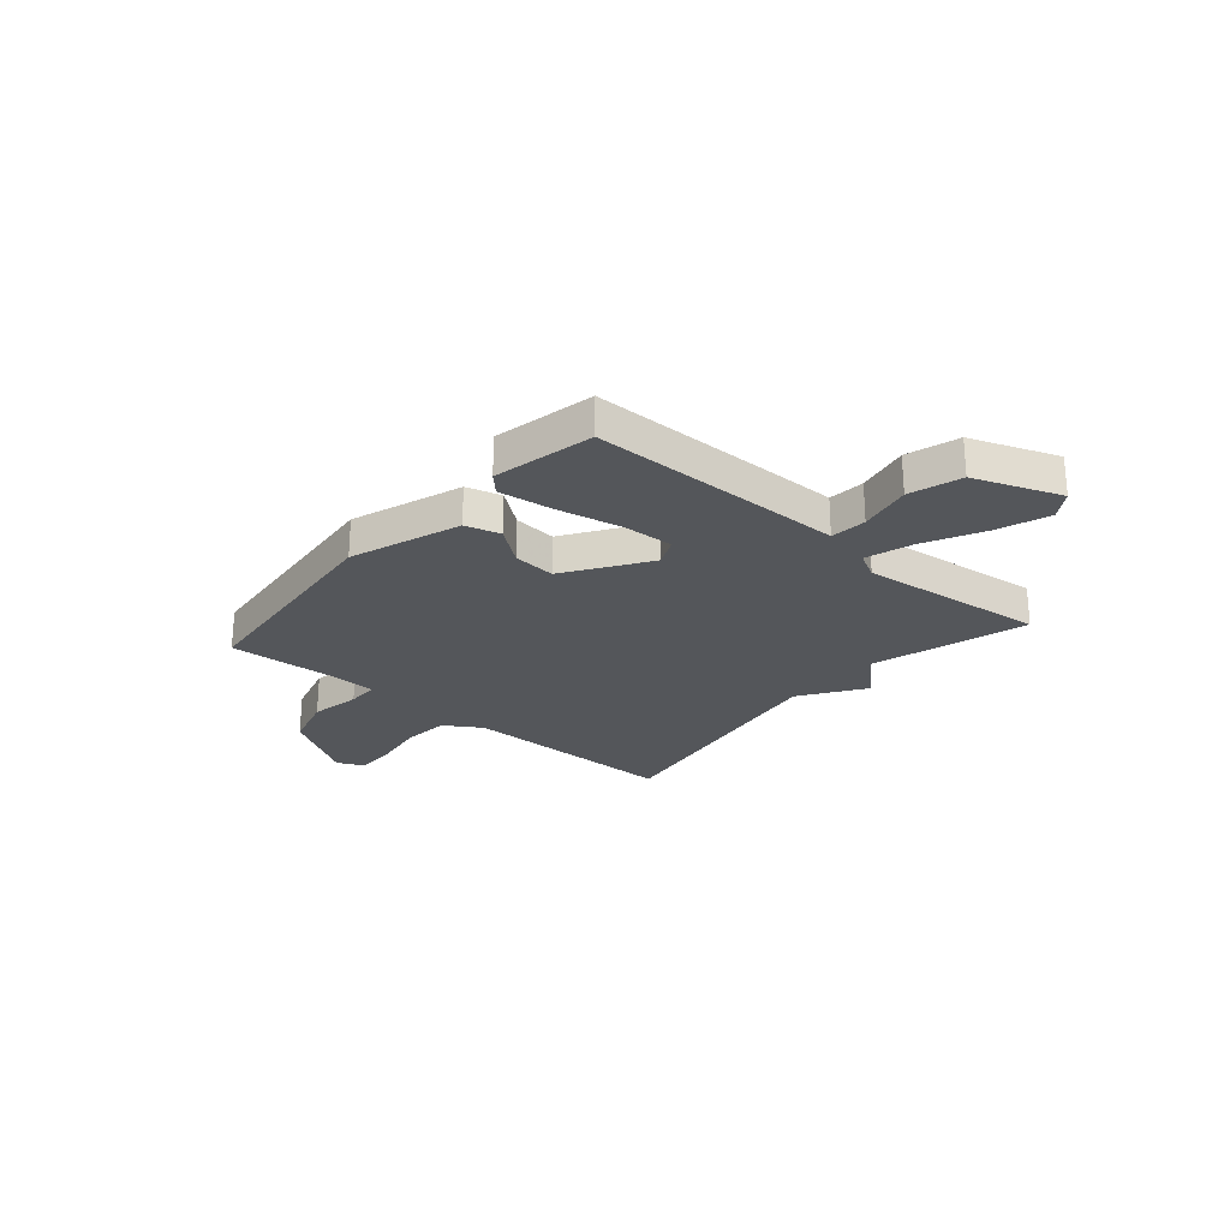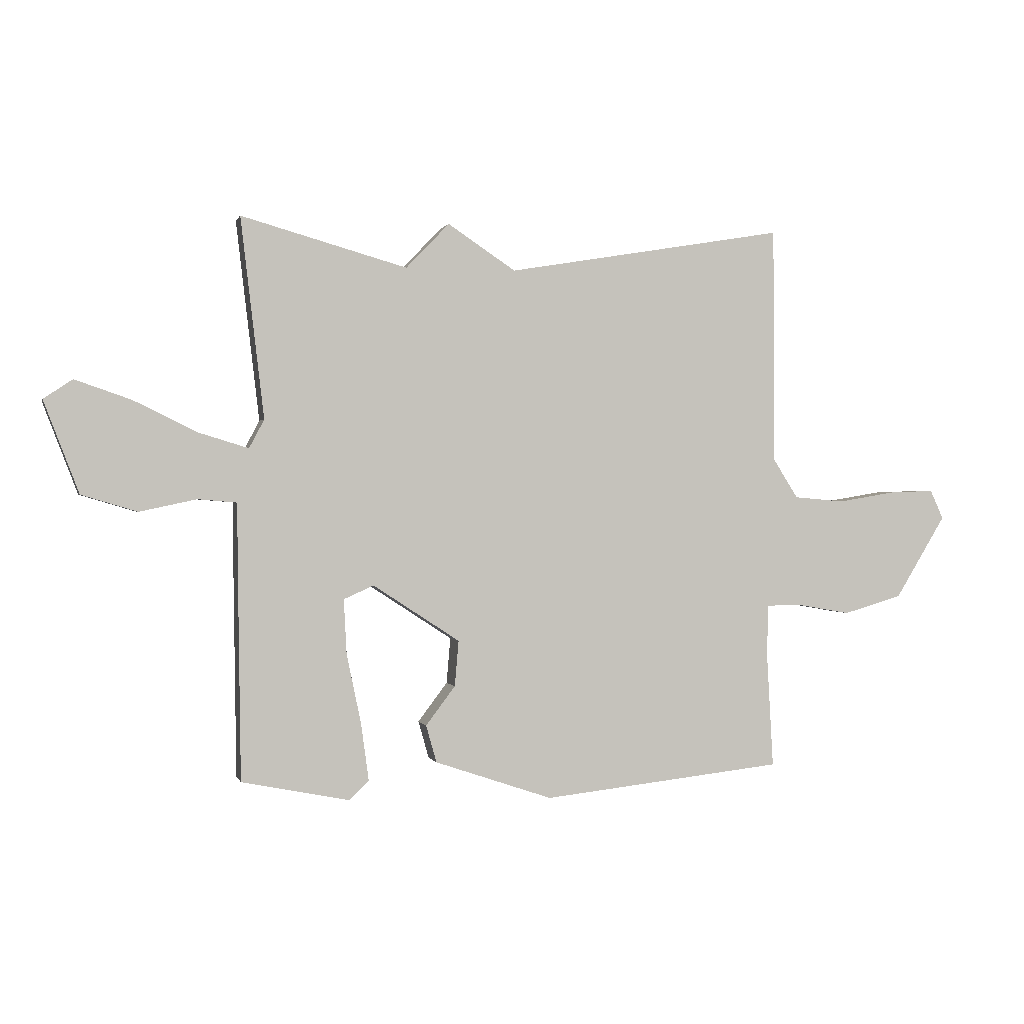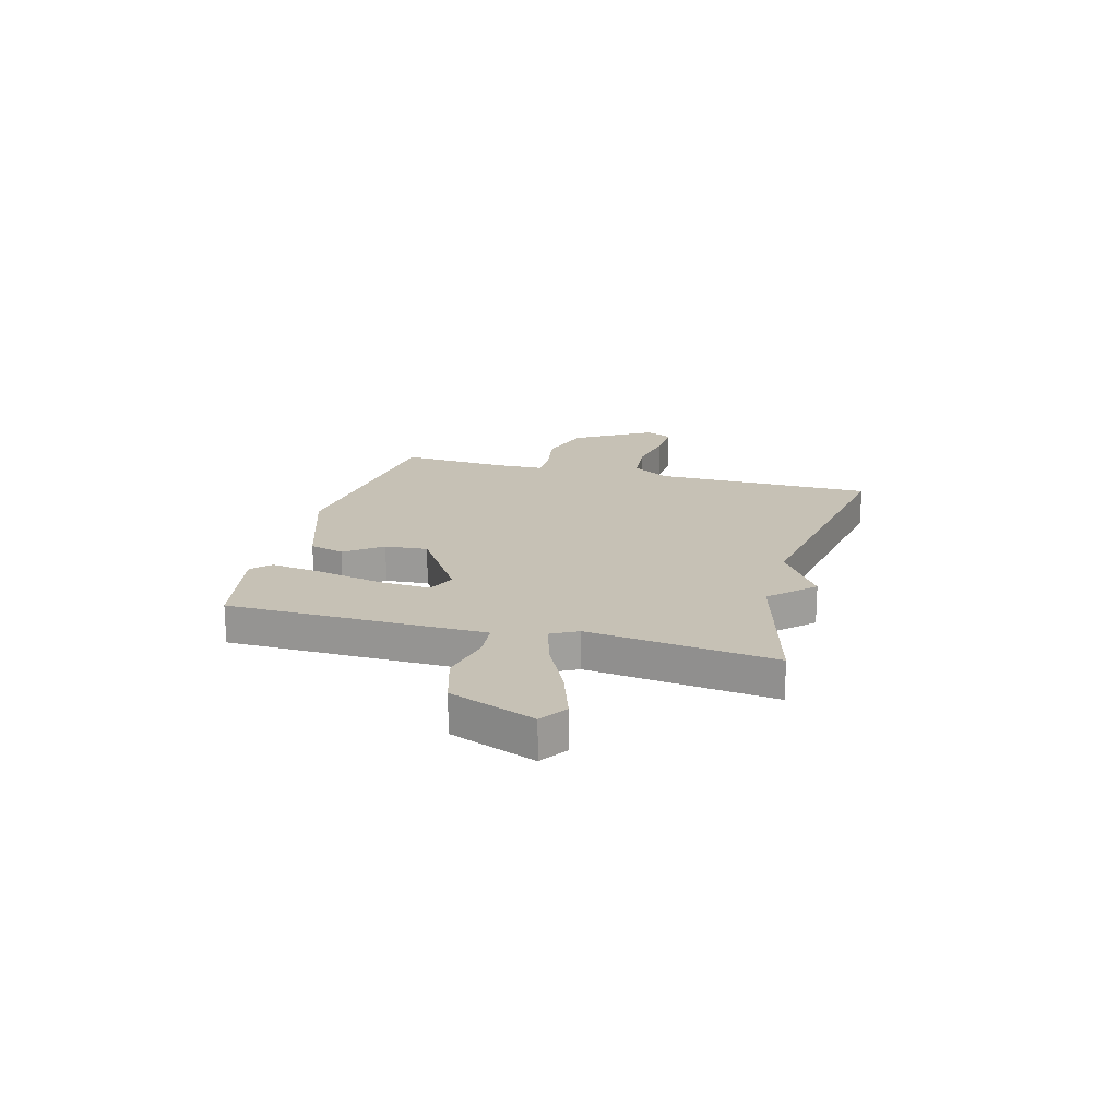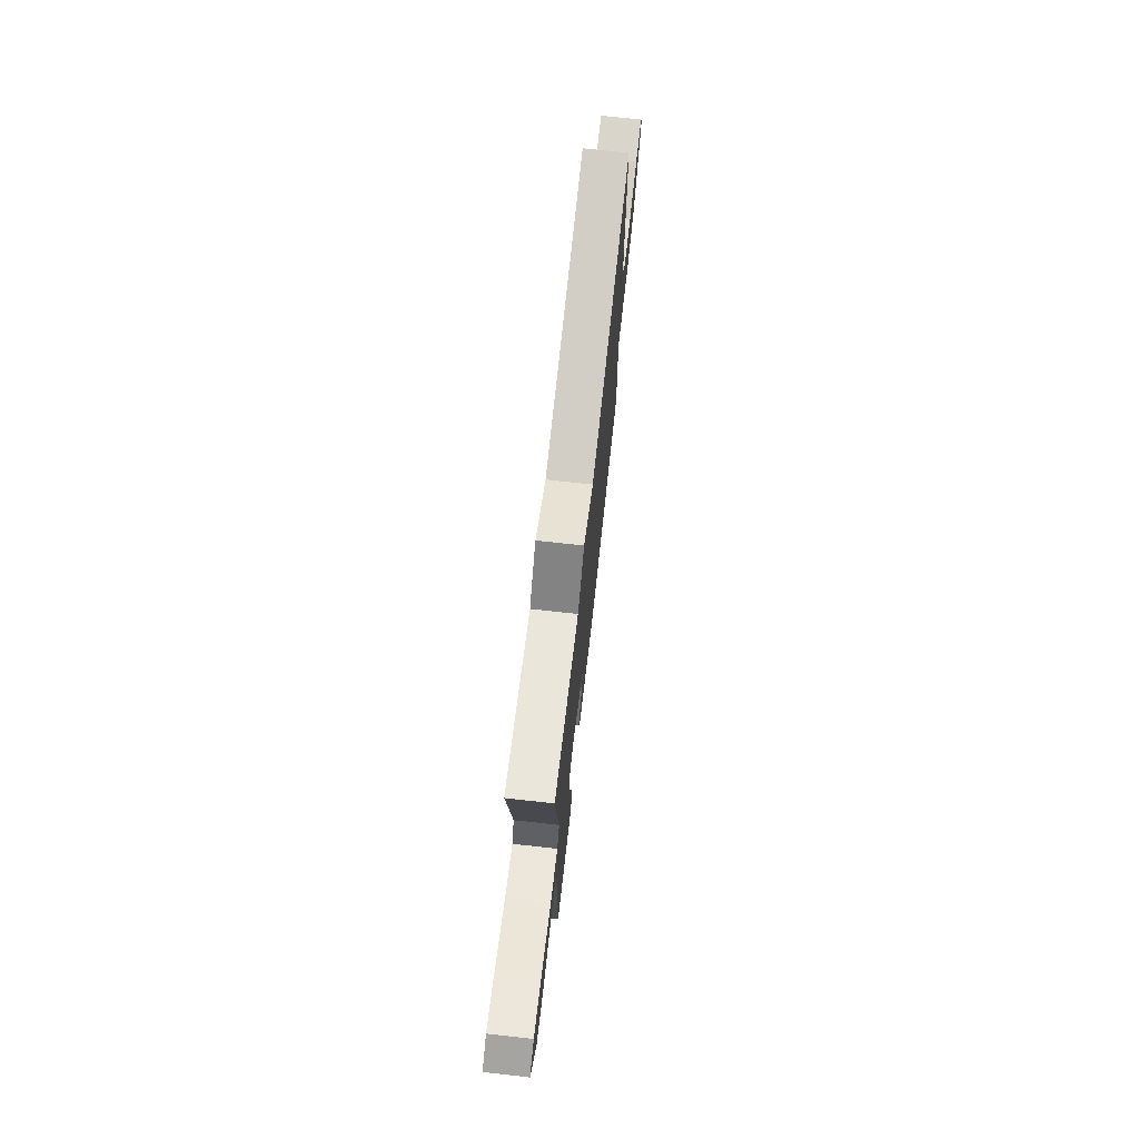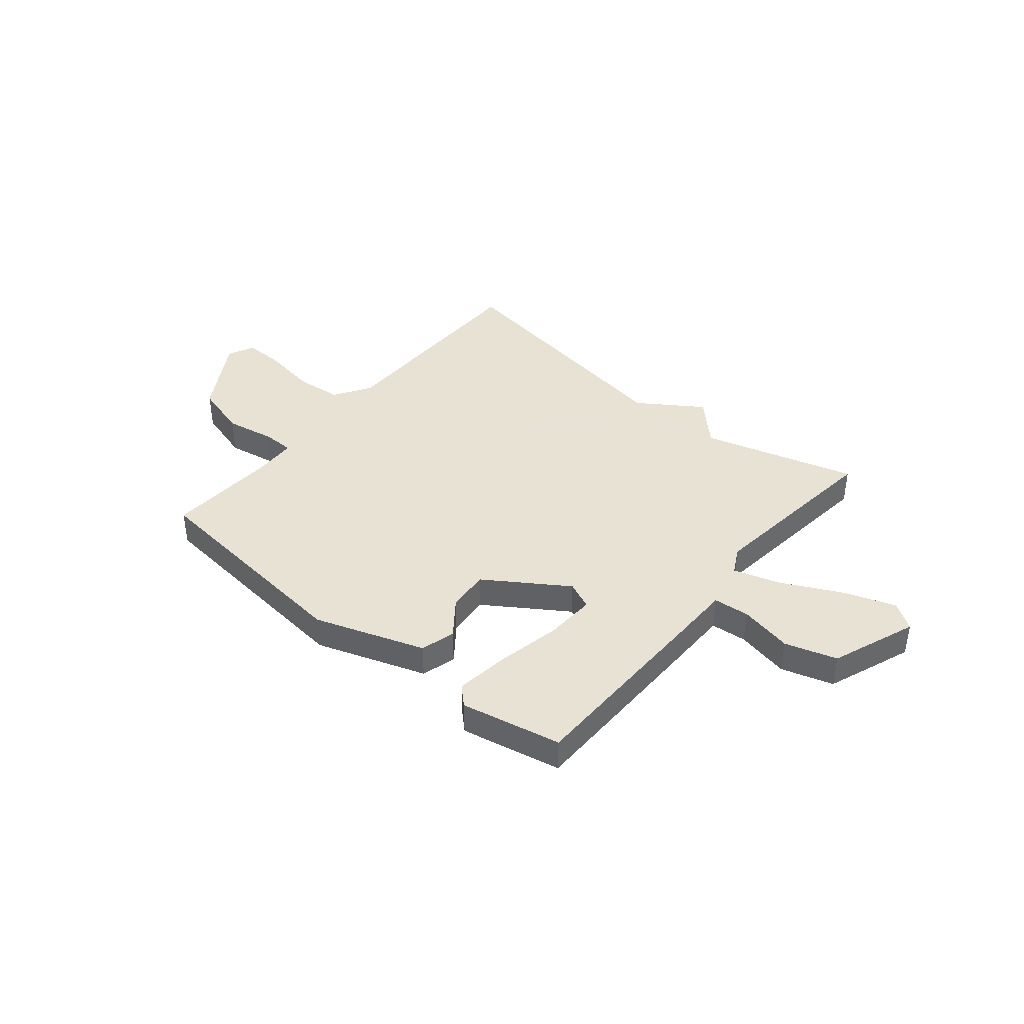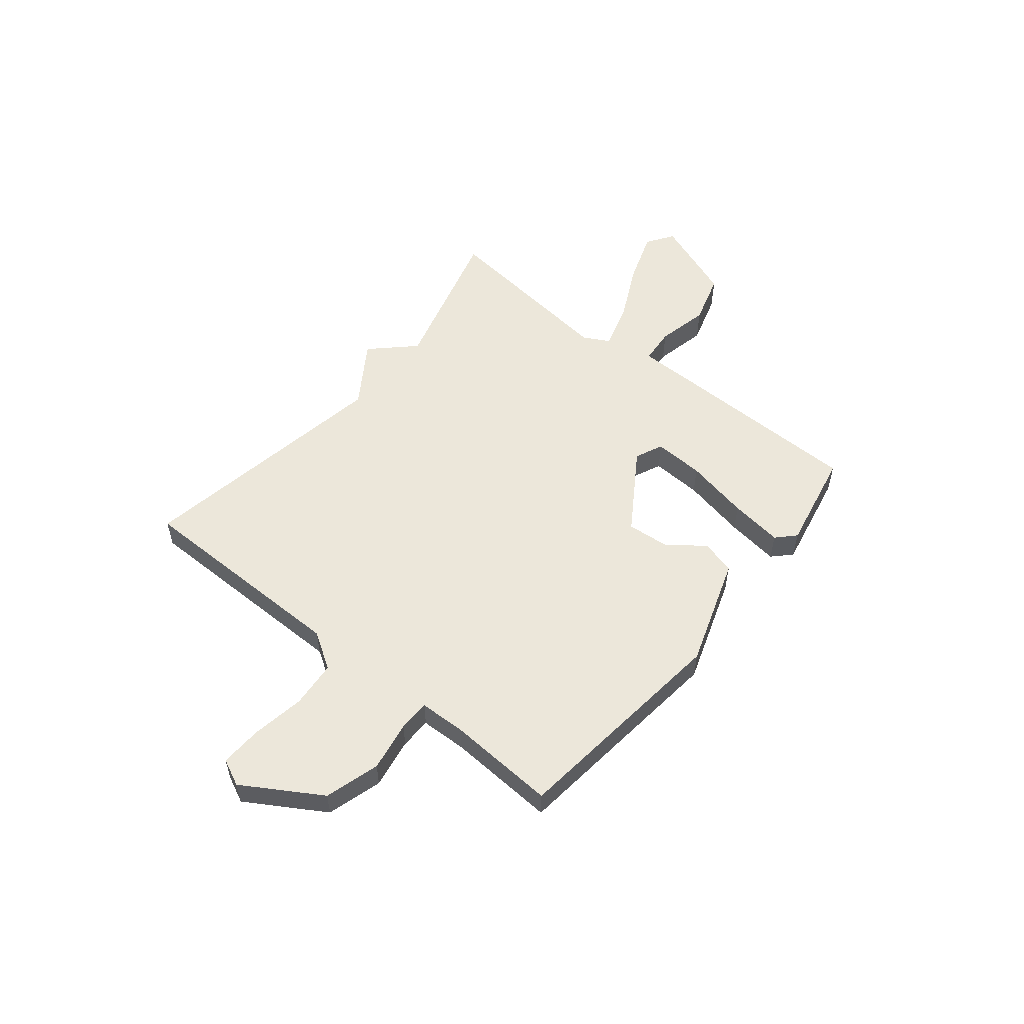
<metadata>
{"format":"obj","ext":"obj","renderer":"f3d","projection":"perspective","resolution":1024,"background":"white","views":[{"elev":-25.2,"azim":-131.0,"up":"+Y"},{"elev":0.5,"azim":-14.0,"up":"+Z"},{"elev":18.7,"azim":-74.7,"up":"+Y"},{"elev":72.4,"azim":-83.7,"up":"+Z"},{"elev":40.6,"azim":-140.5,"up":"+Y"},{"elev":54.1,"azim":129.1,"up":"+Y"}]}
</metadata>
<code>
v -0.5 0.07 0.5
v -0.202 0.07 0.416
v -0.124 0.07 0.497
v -0.002 0.07 0.416
v 0.5 0.07 0.5
v 0.502 0.07 0.074
v 0.547 0.07 0.003
v 0.638 0.07 -0.005
v 0.741 0.07 0.012
v 0.822 0.07 0.015
v 0.846 0.07 -0.037
v 0.755 0.07 -0.186
v 0.649 0.07 -0.217
v 0.552 0.07 -0.2
v 0.491 0.07 -0.201
v 0.488 0.07 -0.29
v 0.5 0.07 -0.5
v 0.065 0.07 -0.548
v -0.147 0.07 -0.476
v -0.166 0.07 -0.409
v -0.113 0.07 -0.339
v -0.106 0.07 -0.257
v -0.262 0.07 -0.155
v -0.316 0.07 -0.179
v -0.311 0.07 -0.277
v -0.285 0.07 -0.402
v -0.271 0.07 -0.505
v -0.306 0.07 -0.539
v -0.5 0.07 -0.5
v -0.505 0.07 -0.124
v -0.506 0.07 -0.006
v -0.576 0.07 0
v -0.678 0.07 -0.022
v -0.778 0.07 0.008
v -0.841 0.07 0.173
v -0.789 0.07 0.208
v -0.688 0.07 0.173
v -0.574 0.07 0.117
v -0.485 0.07 0.09
v -0.458 0.07 0.141
v -0.5 0 0.5
v -0.202 0 0.416
v -0.124 0 0.497
v -0.002 0 0.416
v 0.5 0 0.5
v 0.502 0 0.074
v 0.547 0 0.003
v 0.638 0 -0.005
v 0.741 0 0.012
v 0.822 0 0.015
v 0.846 0 -0.037
v 0.755 0 -0.186
v 0.649 0 -0.217
v 0.552 0 -0.2
v 0.491 0 -0.201
v 0.488 0 -0.29
v 0.5 0 -0.5
v 0.065 0 -0.548
v -0.147 0 -0.476
v -0.166 0 -0.409
v -0.113 0 -0.339
v -0.106 0 -0.257
v -0.262 0 -0.155
v -0.316 0 -0.179
v -0.311 0 -0.277
v -0.285 0 -0.402
v -0.271 0 -0.505
v -0.306 0 -0.539
v -0.5 0 -0.5
v -0.505 0 -0.124
v -0.506 0 -0.006
v -0.576 0 0
v -0.678 0 -0.022
v -0.778 0 0.008
v -0.841 0 0.173
v -0.789 0 0.208
v -0.688 0 0.173
v -0.574 0 0.117
v -0.485 0 0.09
v -0.458 0 0.141
f 36 37 38
f 35 36 38
f 34 35 38
f 33 34 38
f 32 33 38
f 31 32 38 39
f 31 39 40
f 30 31 40
f 29 30 40
f 28 29 40
f 27 28 40
f 26 27 40
f 25 26 40
f 19 20 21
f 18 19 21
f 17 18 21
f 16 17 21
f 15 16 21 22
f 12 13 14
f 11 12 14
f 10 11 14
f 9 10 14
f 8 9 14
f 7 8 14 15
f 15 22 23
f 7 15 23
f 6 7 23
f 2 3 4
f 40 1 2
f 40 2 4
f 24 25 40
f 40 4 5
f 24 40 5
f 23 24 5
f 5 6 23
f 78 77 76
f 78 76 75
f 78 75 74
f 78 74 73
f 78 73 72
f 79 78 72 71
f 80 79 71
f 80 71 70
f 80 70 69
f 80 69 68
f 80 68 67
f 80 67 66
f 80 66 65
f 61 60 59
f 61 59 58
f 61 58 57
f 61 57 56
f 62 61 56 55
f 54 53 52
f 54 52 51
f 54 51 50
f 54 50 49
f 54 49 48
f 55 54 48 47
f 63 62 55
f 63 55 47
f 63 47 46
f 44 43 42
f 42 41 80
f 44 42 80
f 80 65 64
f 45 44 80
f 45 80 64
f 45 64 63
f 63 46 45
f 1 41 42 2
f 2 42 43 3
f 3 43 44 4
f 4 44 45 5
f 5 45 46 6
f 6 46 47 7
f 7 47 48 8
f 8 48 49 9
f 9 49 50 10
f 10 50 51 11
f 11 51 52 12
f 12 52 53 13
f 13 53 54 14
f 14 54 55 15
f 15 55 56 16
f 16 56 57 17
f 17 57 58 18
f 18 58 59 19
f 19 59 60 20
f 20 60 61 21
f 21 61 62 22
f 22 62 63 23
f 23 63 64 24
f 24 64 65 25
f 25 65 66 26
f 26 66 67 27
f 27 67 68 28
f 28 68 69 29
f 29 69 70 30
f 30 70 71 31
f 31 71 72 32
f 32 72 73 33
f 33 73 74 34
f 34 74 75 35
f 35 75 76 36
f 36 76 77 37
f 37 77 78 38
f 38 78 79 39
f 39 79 80 40
f 40 80 41 1

</code>
